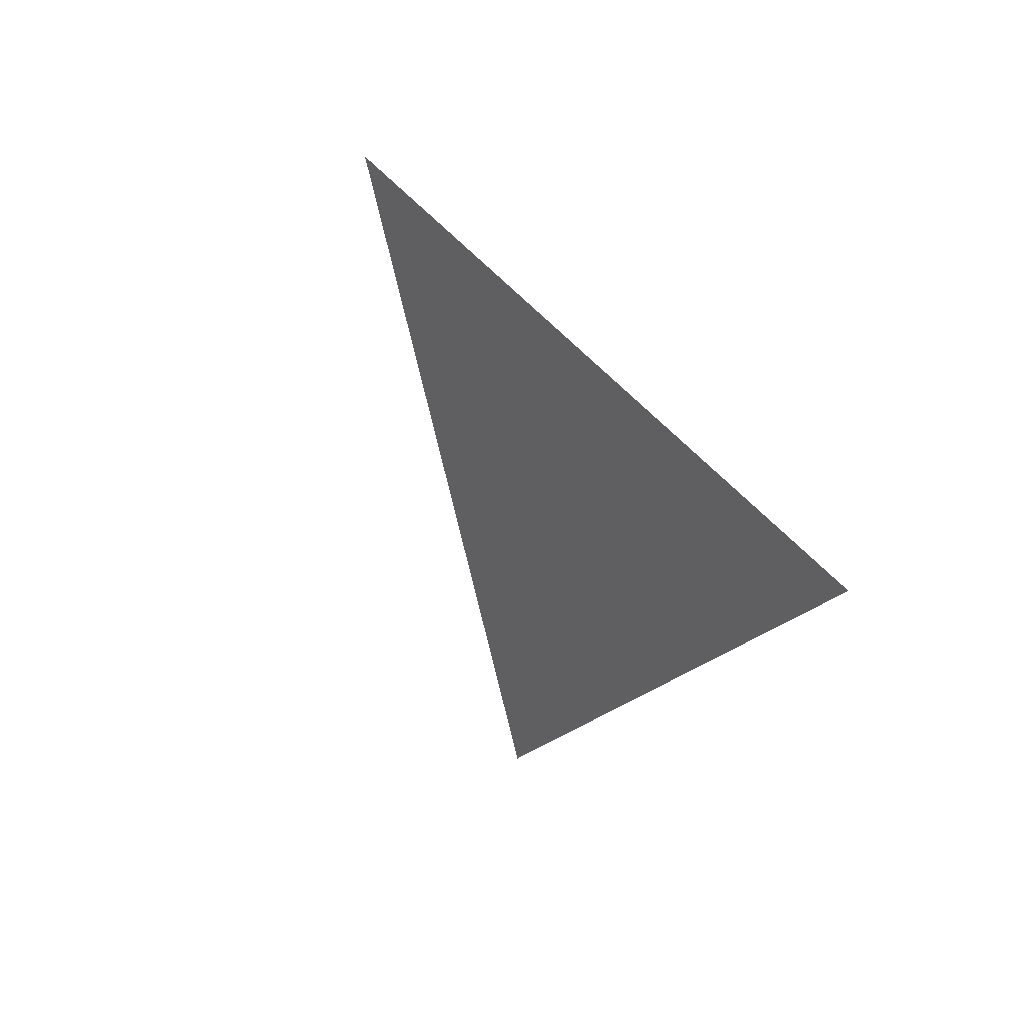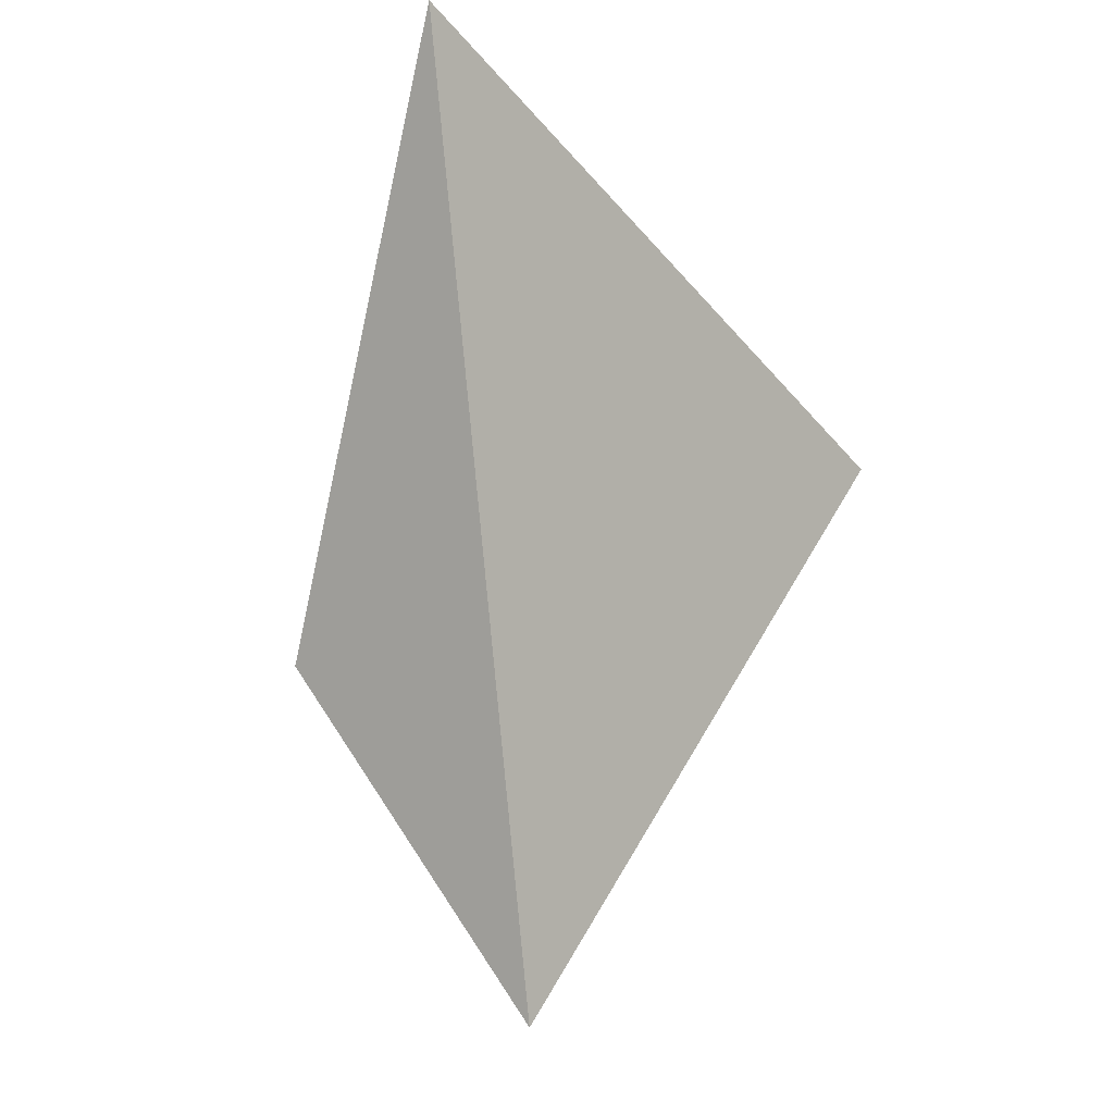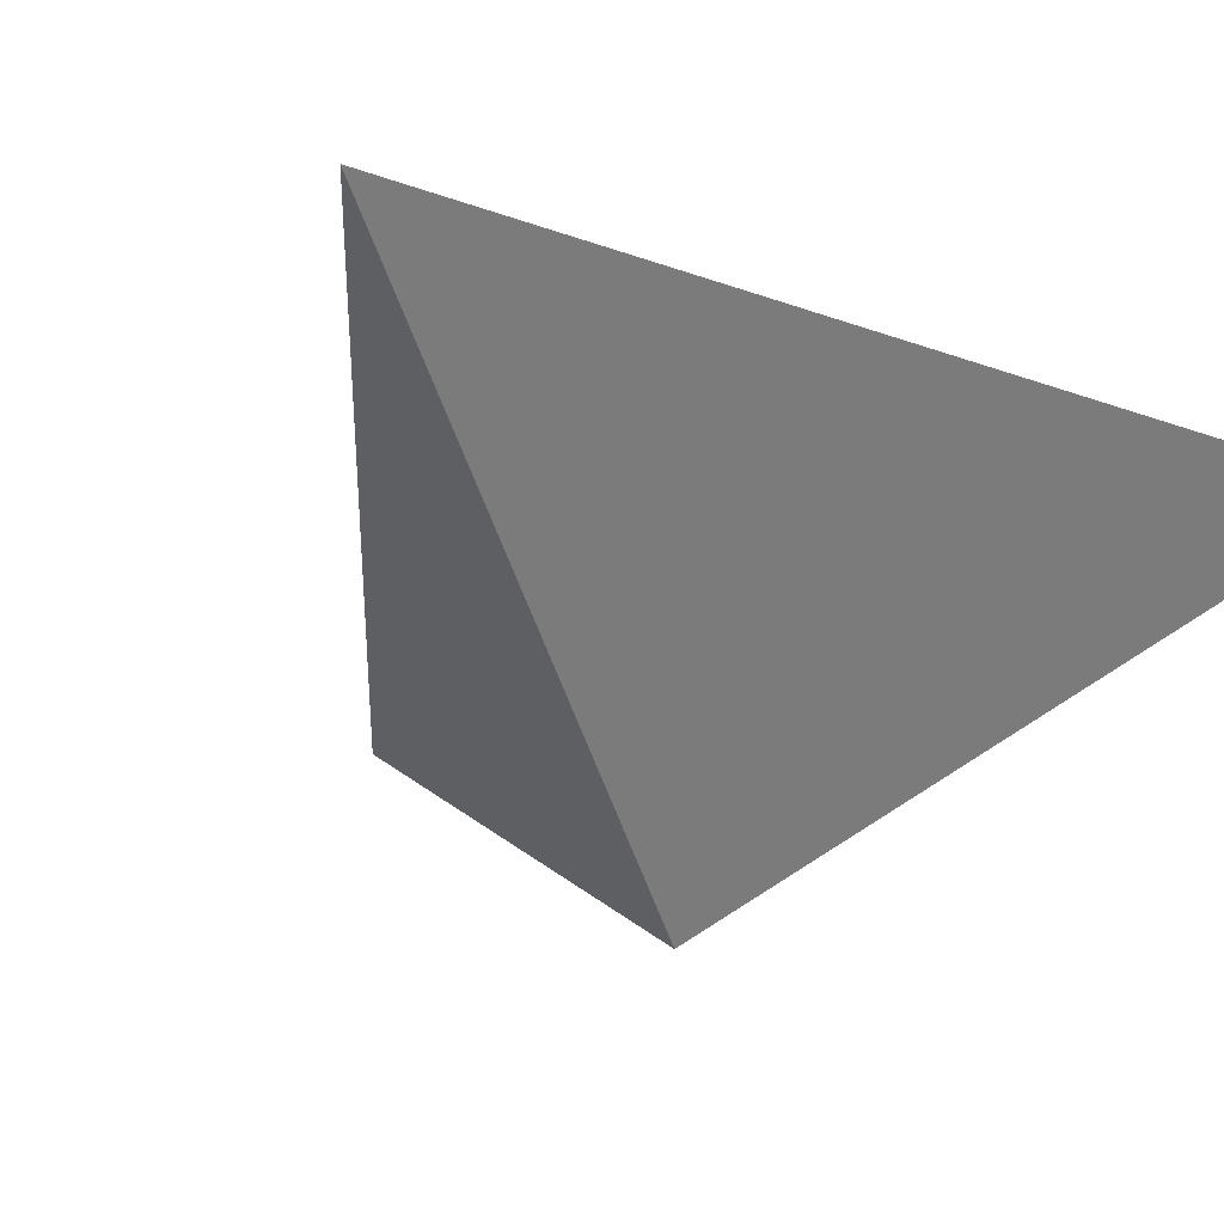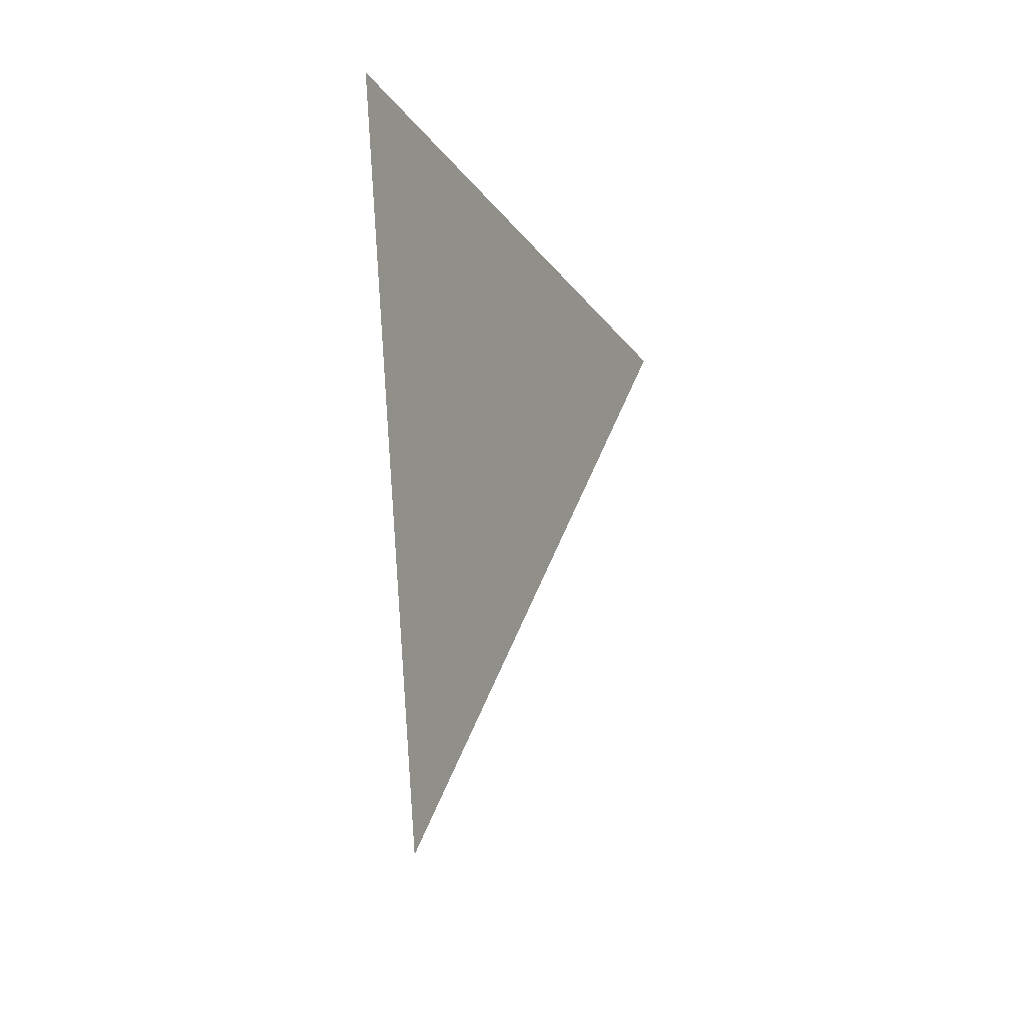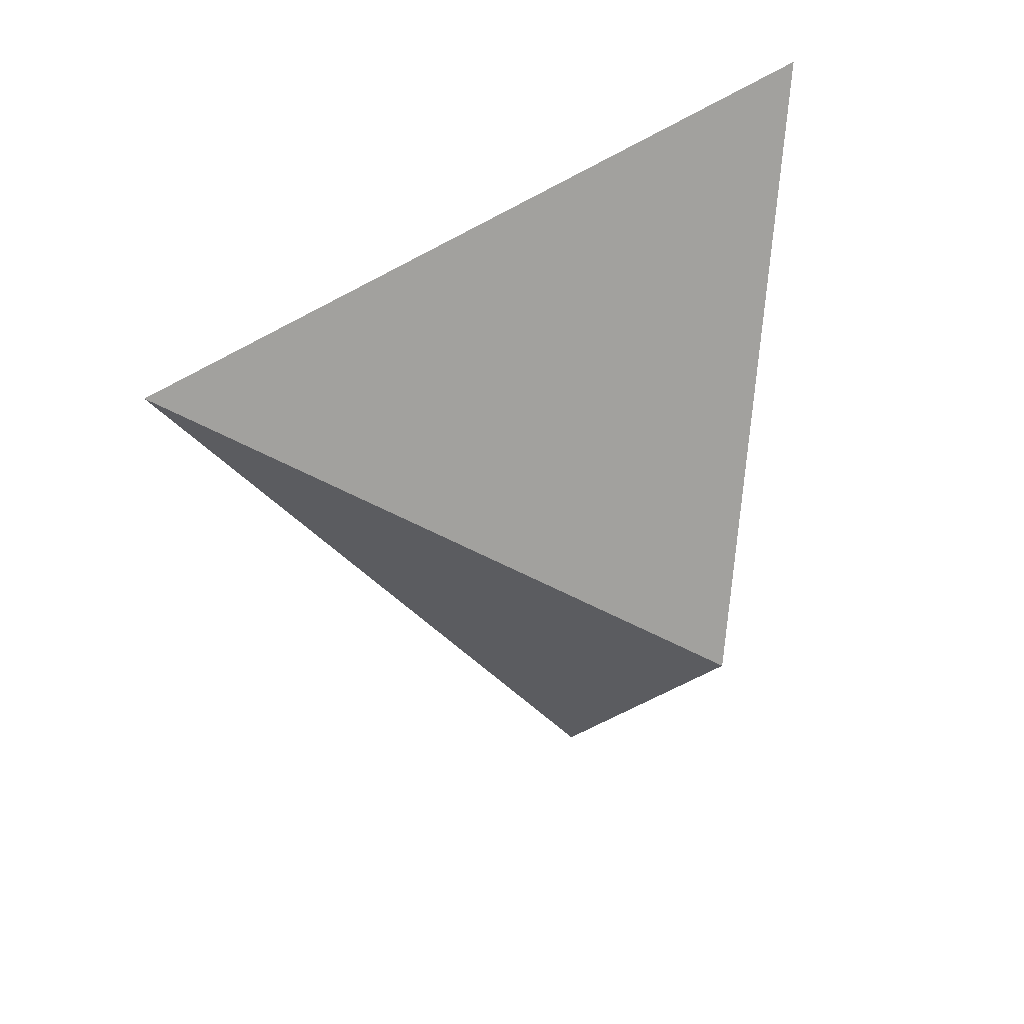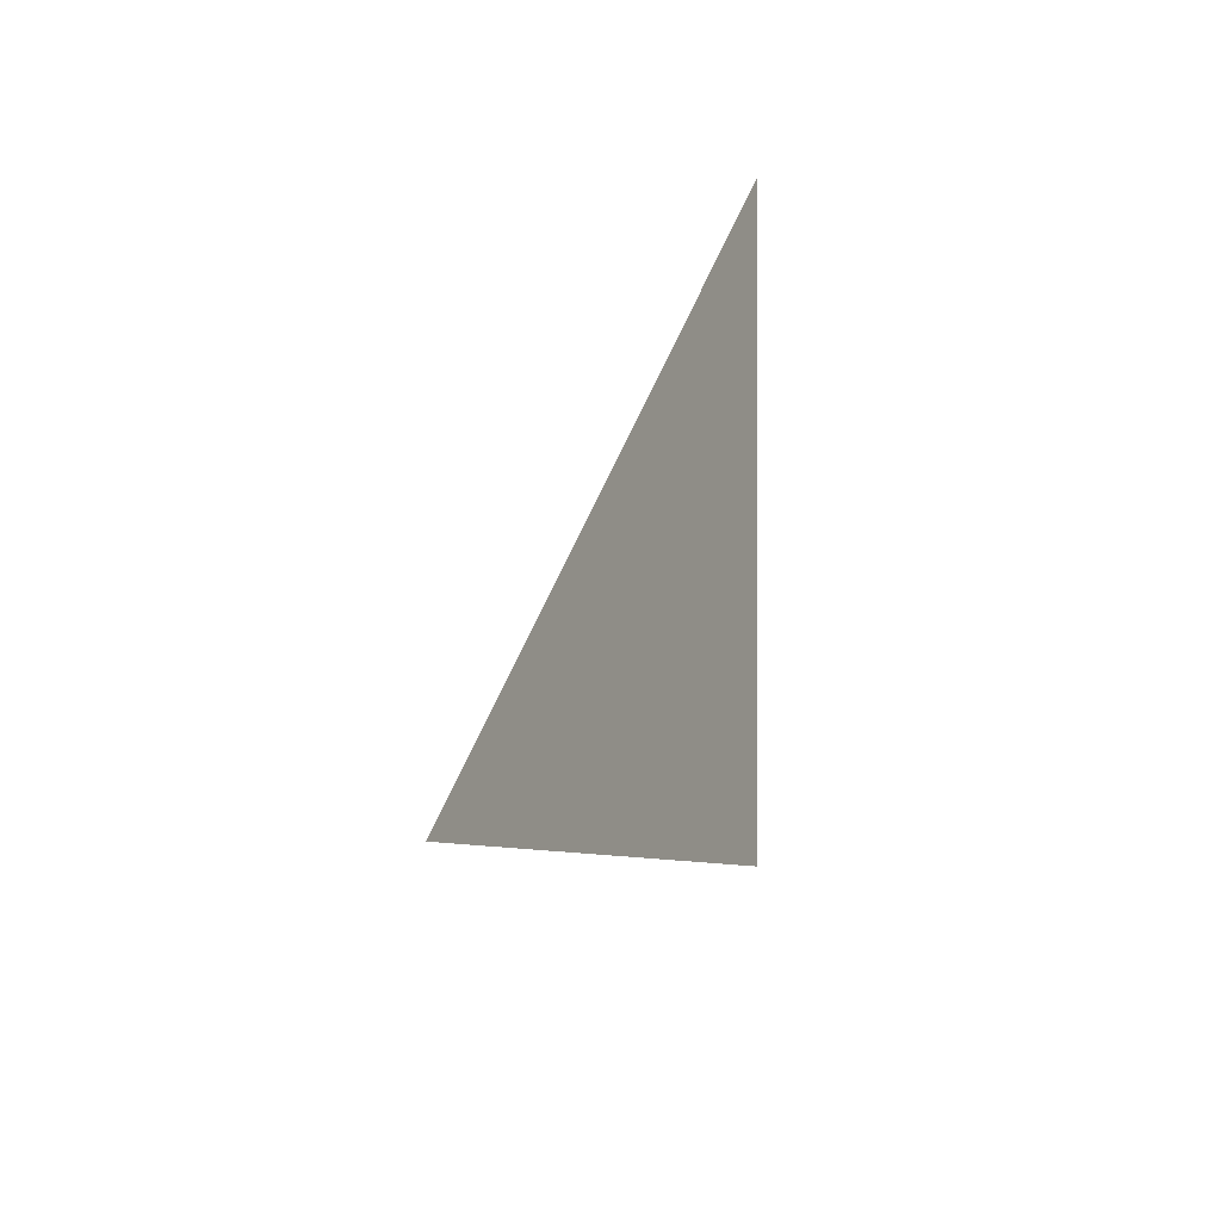
<metadata>
{"format":"obj","ext":"obj","renderer":"f3d","projection":"perspective","resolution":1024,"background":"white","views":[{"elev":79.1,"azim":33.8,"up":"+Z"},{"elev":-9.0,"azim":115.7,"up":"+Z"},{"elev":-19.2,"azim":-37.6,"up":"+Y"},{"elev":76.4,"azim":-108.5,"up":"+Z"},{"elev":45.2,"azim":-26.8,"up":"+Z"},{"elev":74.6,"azim":77.0,"up":"+Z"}]}
</metadata>
<code>
v 0.8454 0.009444 -0.5014
v 0.6177 0.1154 -0.1834
v 0.8764 -0.1136 -0.3155
v 0.974 0.01754 -0.00568
f 2 1 3
f 3 1 4
f 4 1 2
f 4 2 3

</code>
